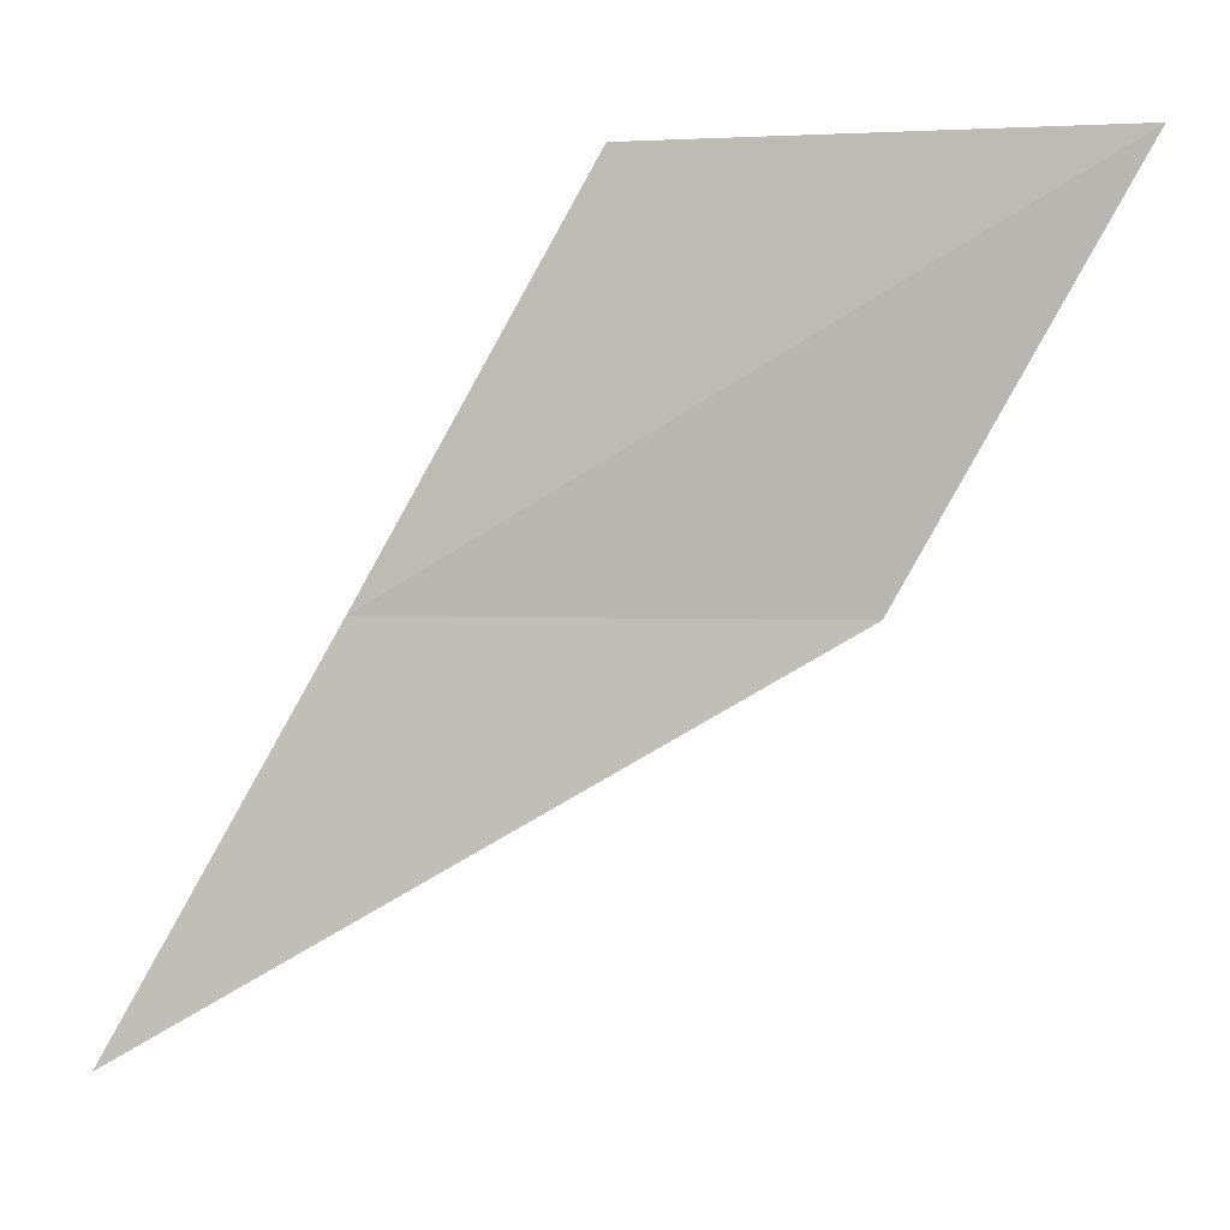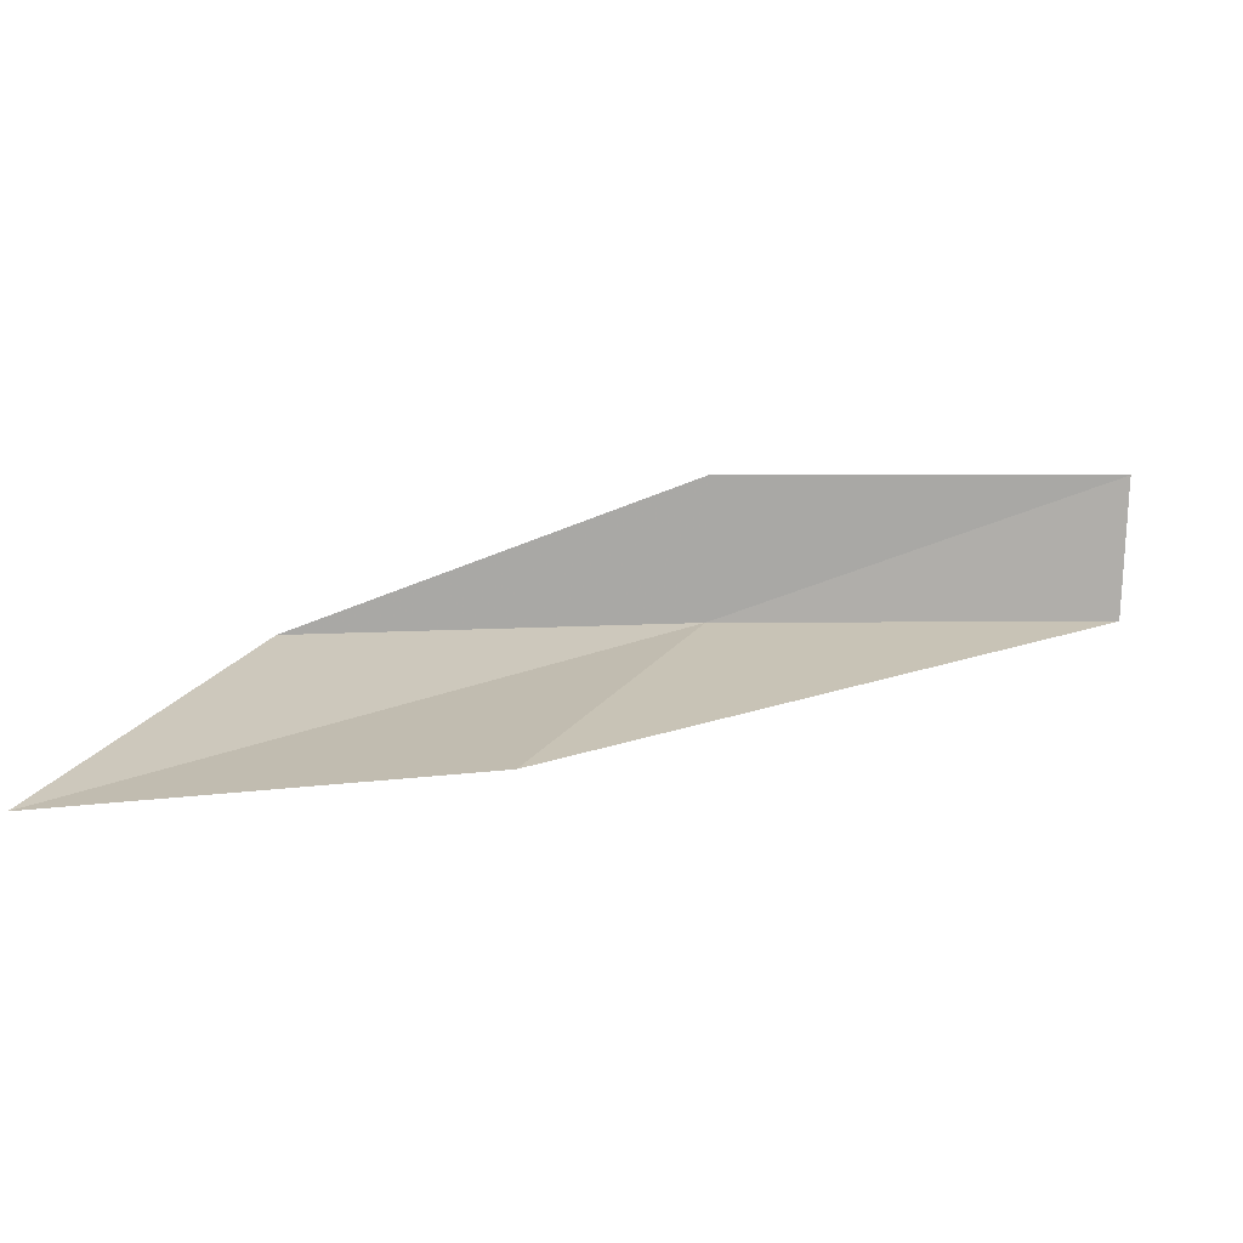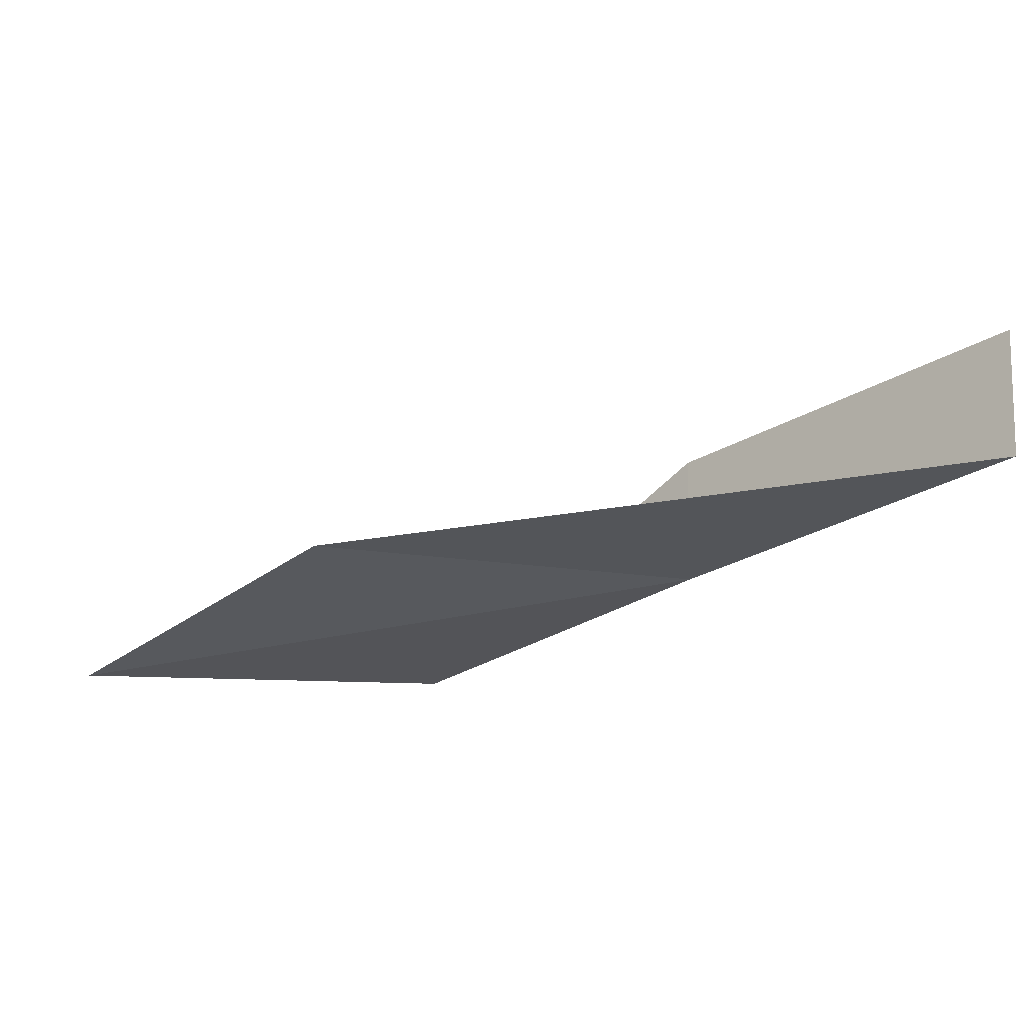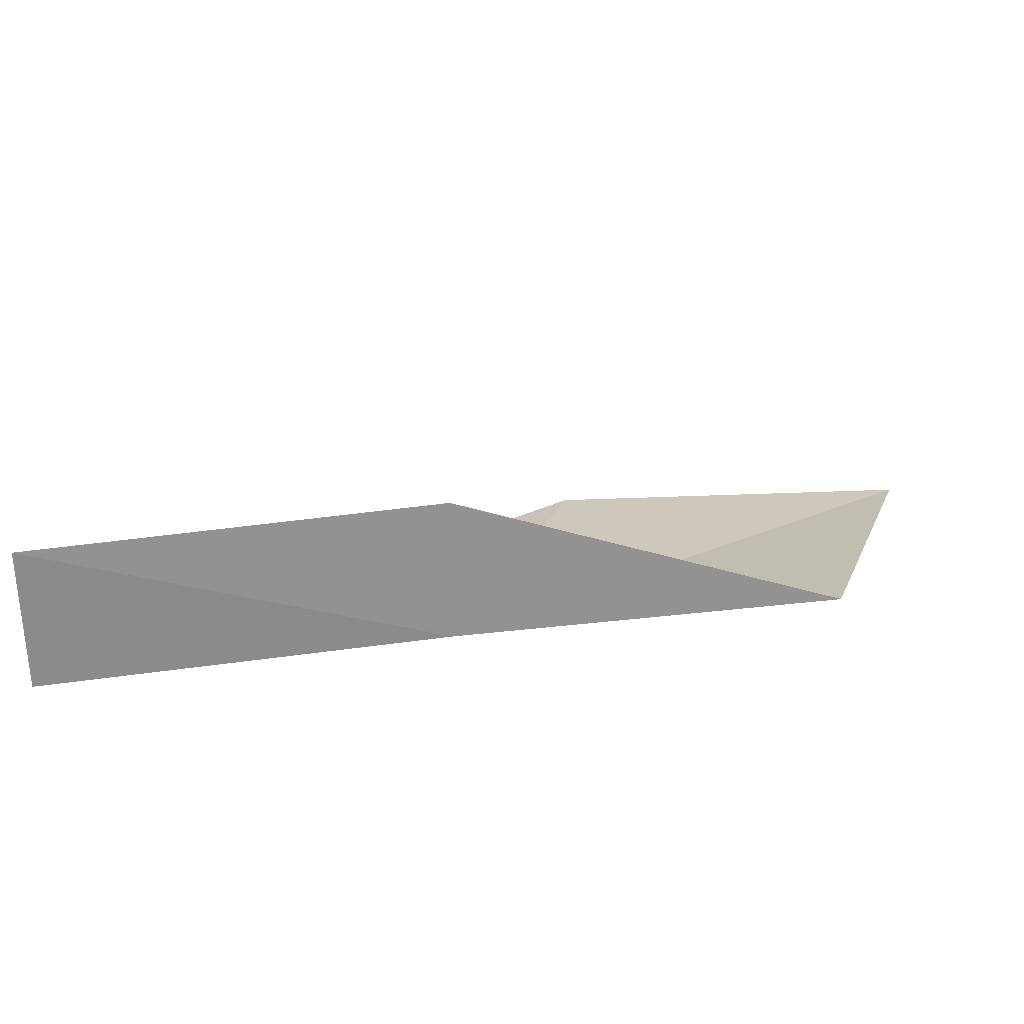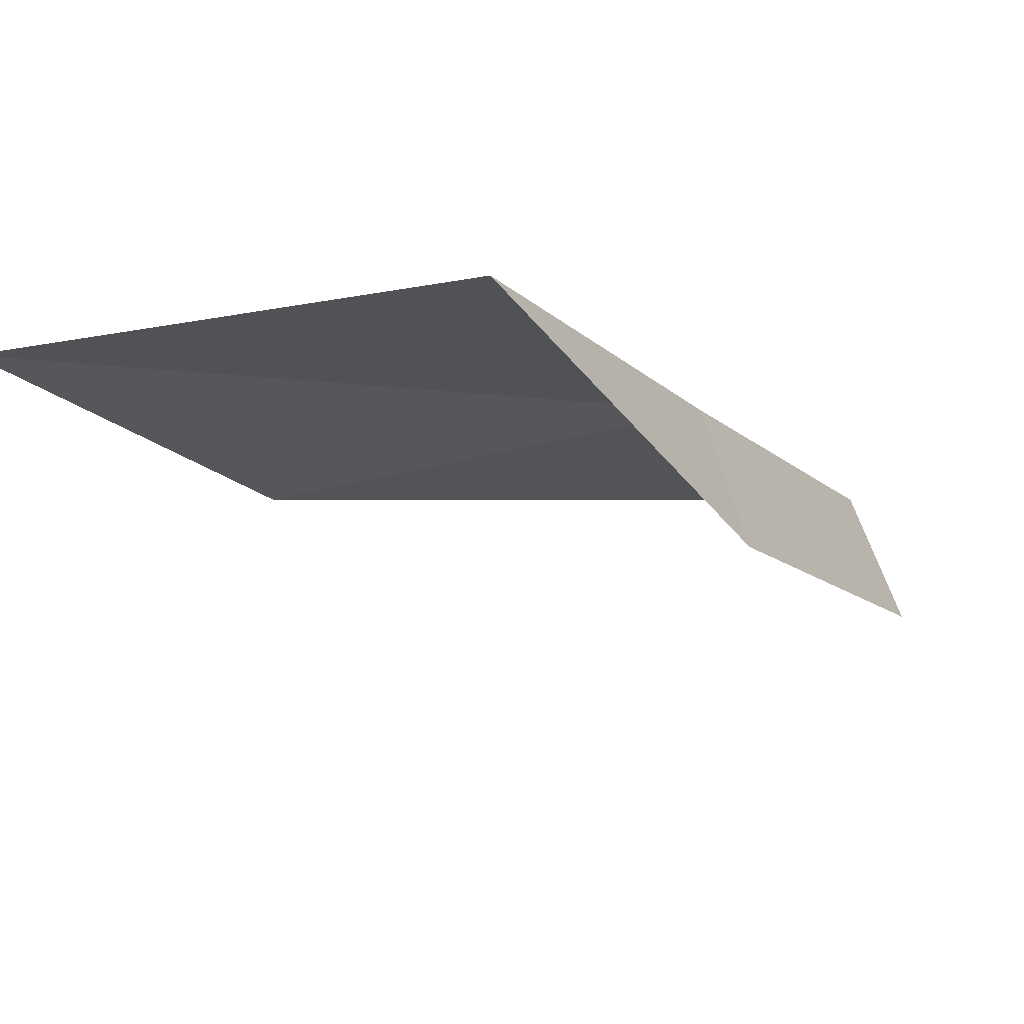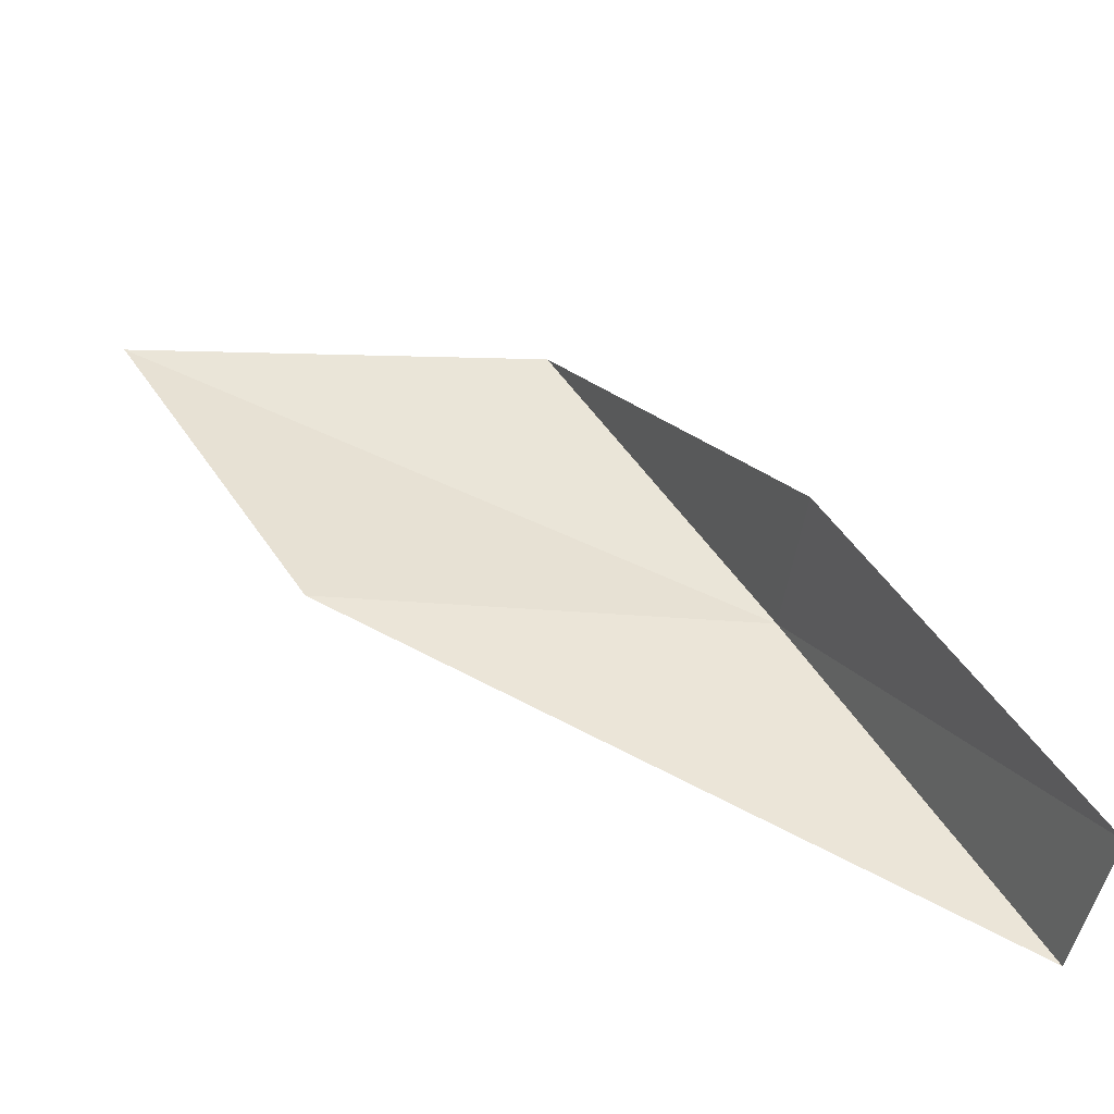
<metadata>
{"format":"obj","ext":"obj","renderer":"f3d","projection":"perspective","resolution":1024,"background":"white","views":[{"elev":2.1,"azim":10.0,"up":"+Z"},{"elev":16.7,"azim":113.9,"up":"+Y"},{"elev":-27.6,"azim":165.2,"up":"+Y"},{"elev":22.3,"azim":-72.8,"up":"+Y"},{"elev":67.0,"azim":165.4,"up":"+Z"},{"elev":-48.9,"azim":173.7,"up":"+Z"}]}
</metadata>
<code>
v -0.586 21.73 16
v -0.6079 22.54 16
v 0.552 21.73 18
v 2.853 21.54 18
v 1.722 21.66 16
v -1.787 22.48 14
v -1.722 21.67 14
f 1 2 3
f 1 3 4
f 1 4 5
f 1 6 2
f 1 7 6
f 1 5 7

</code>
